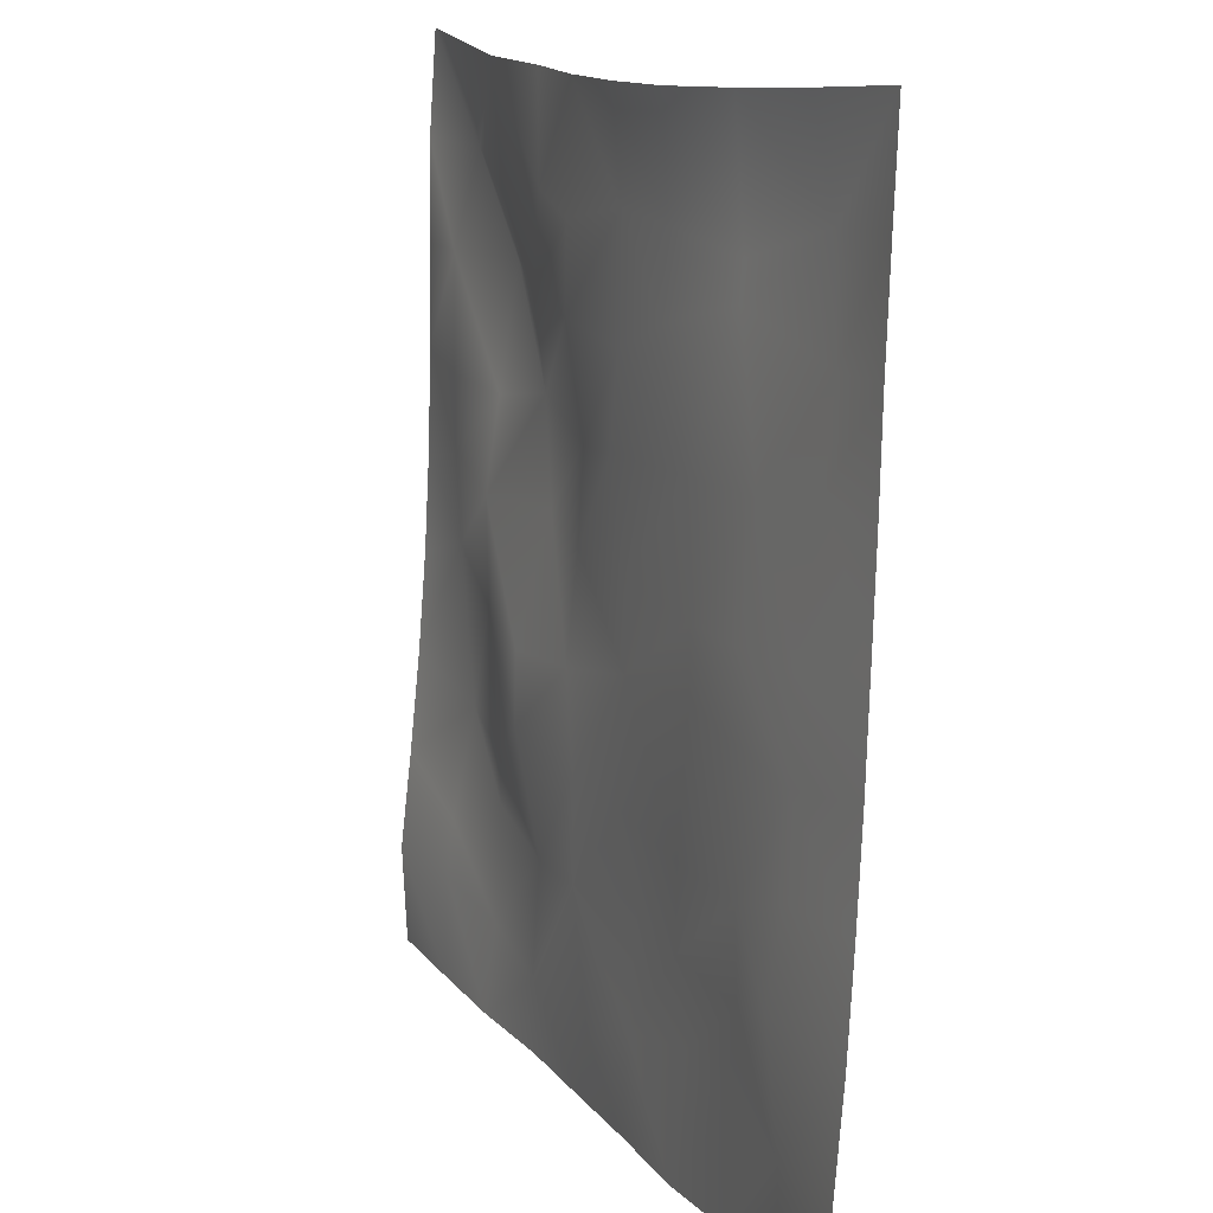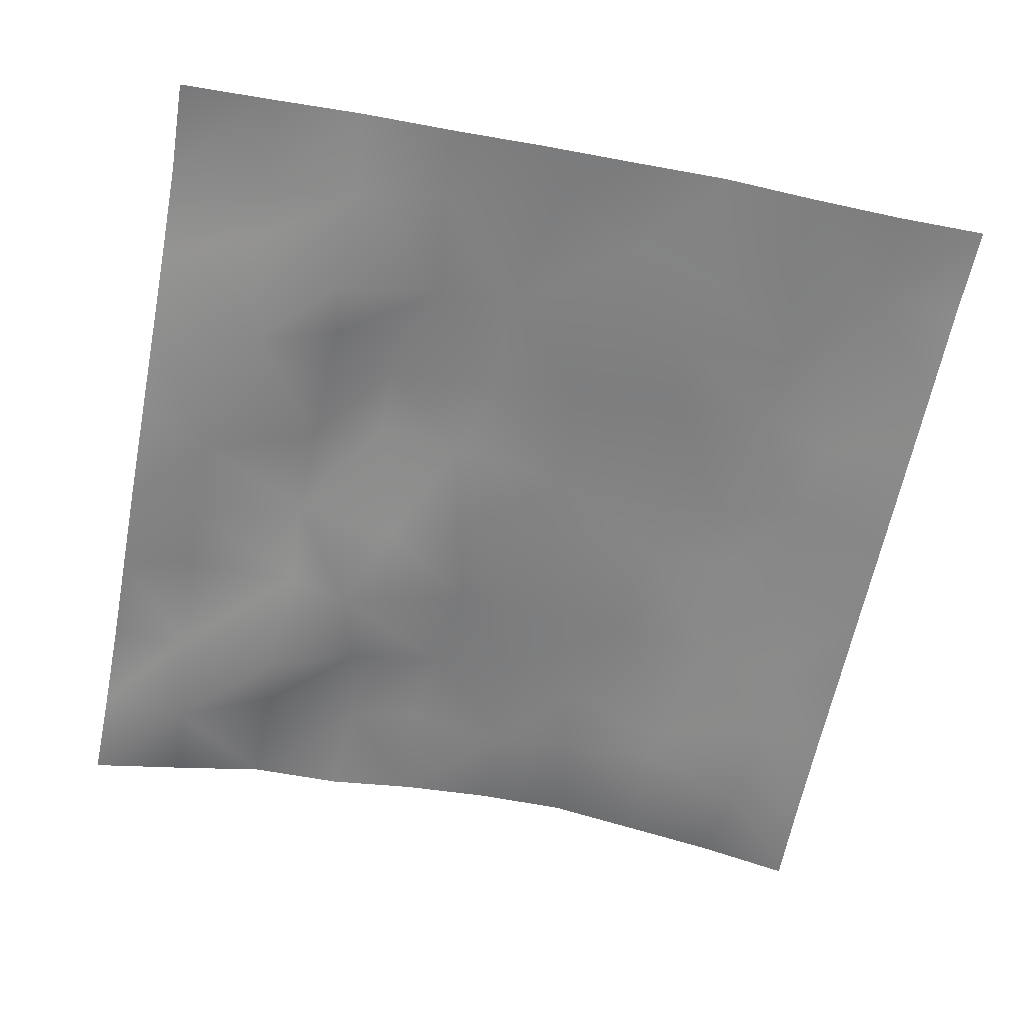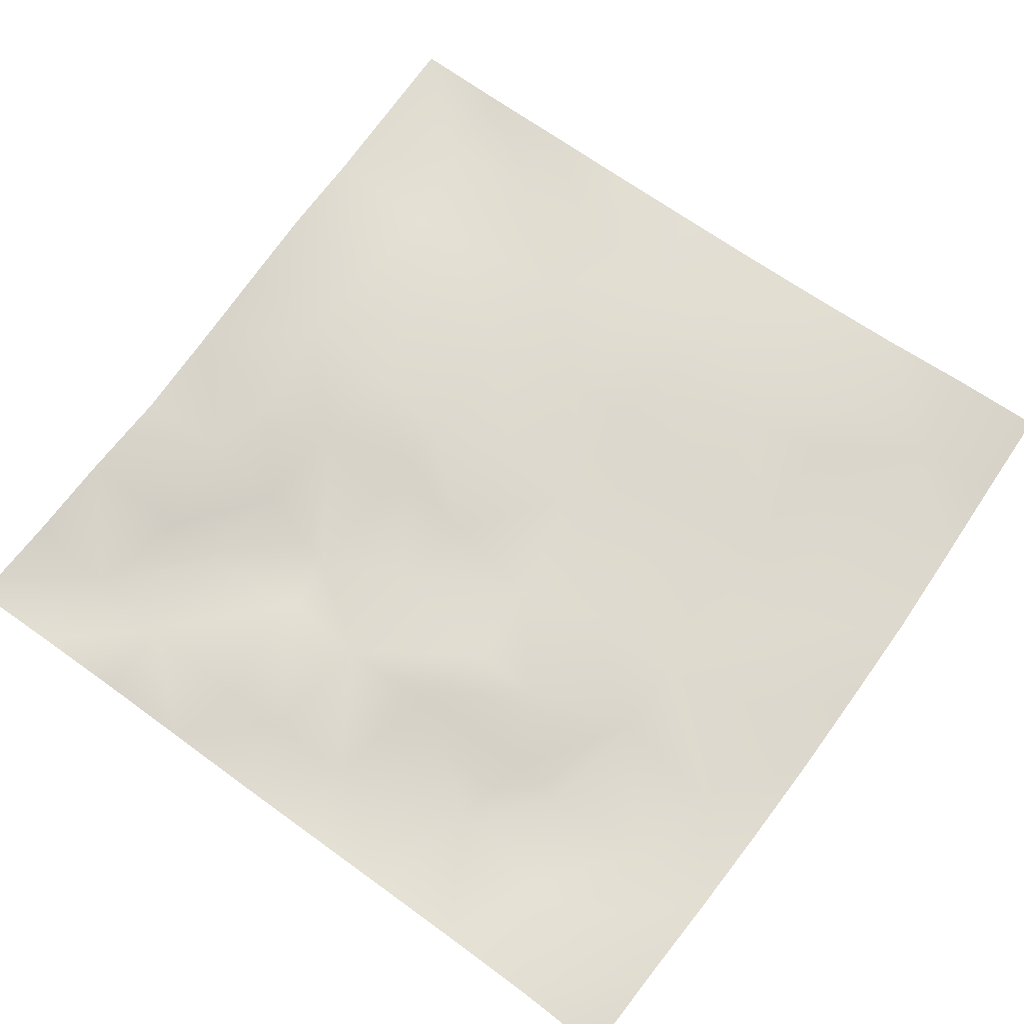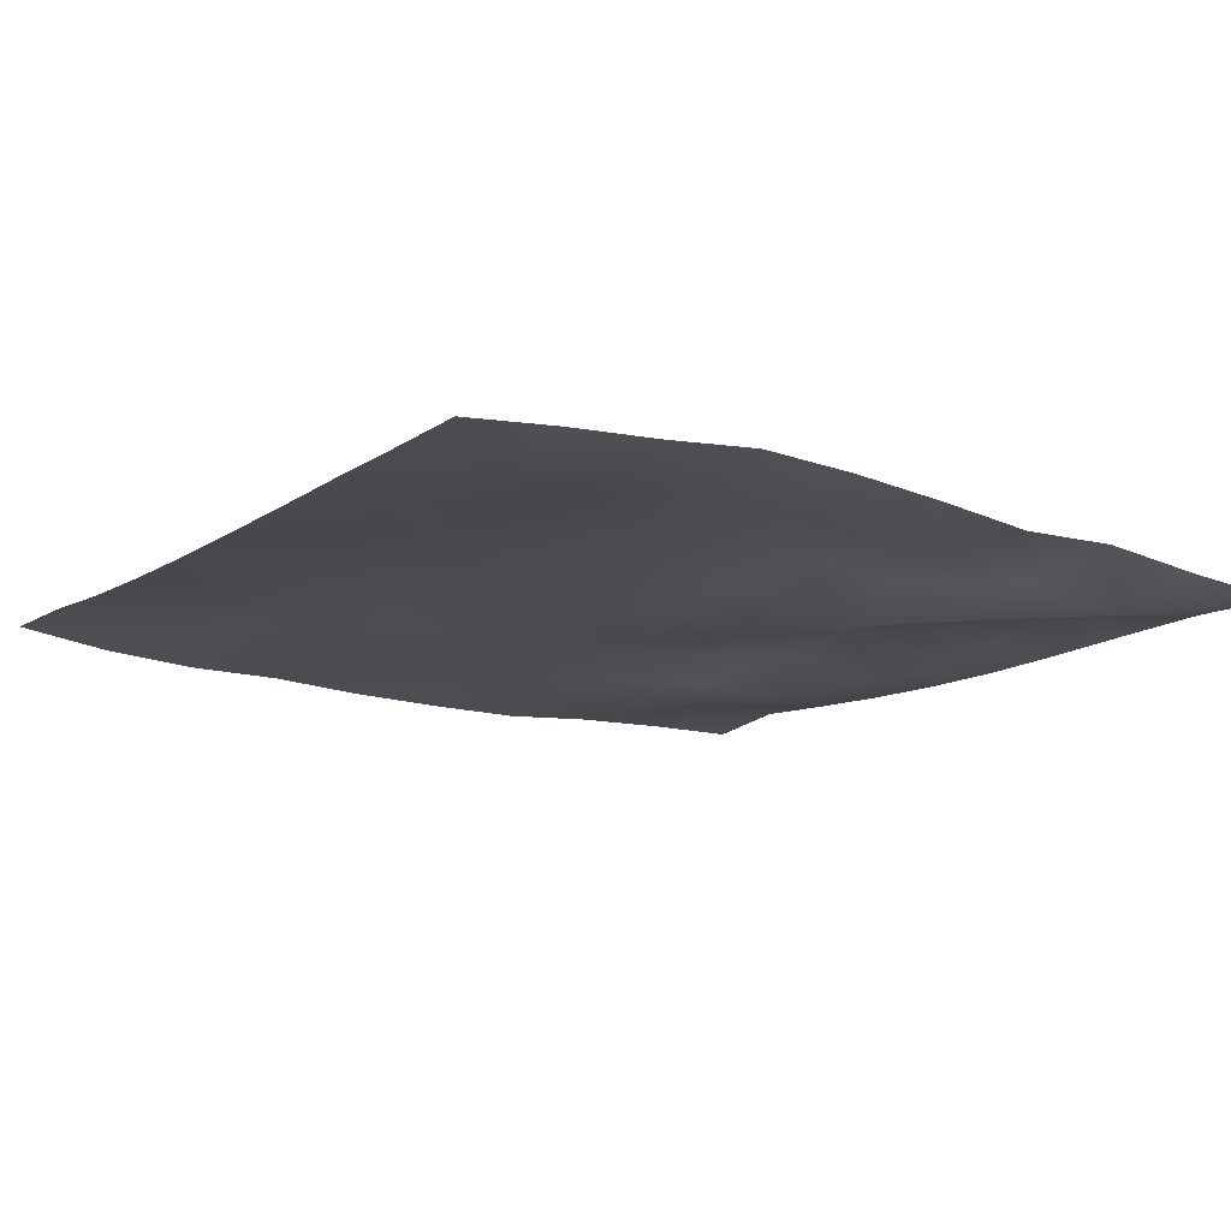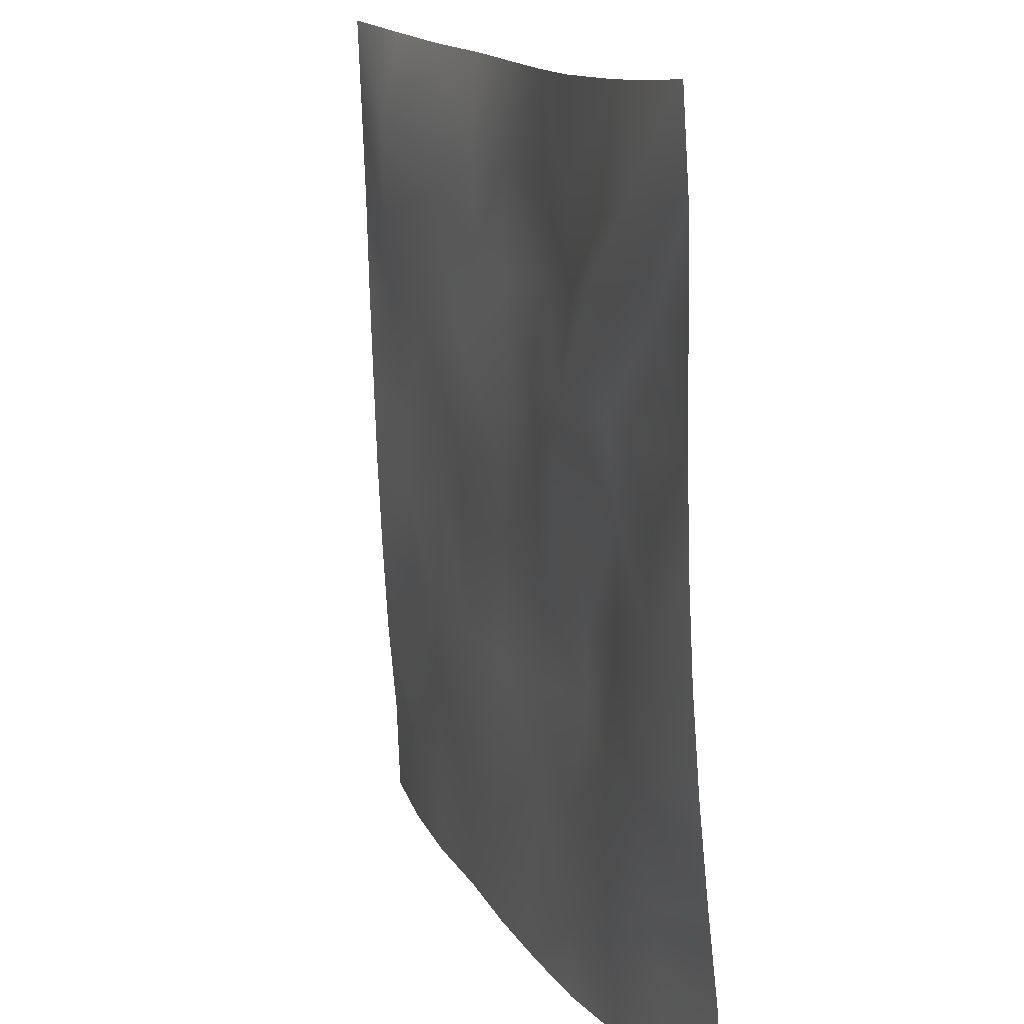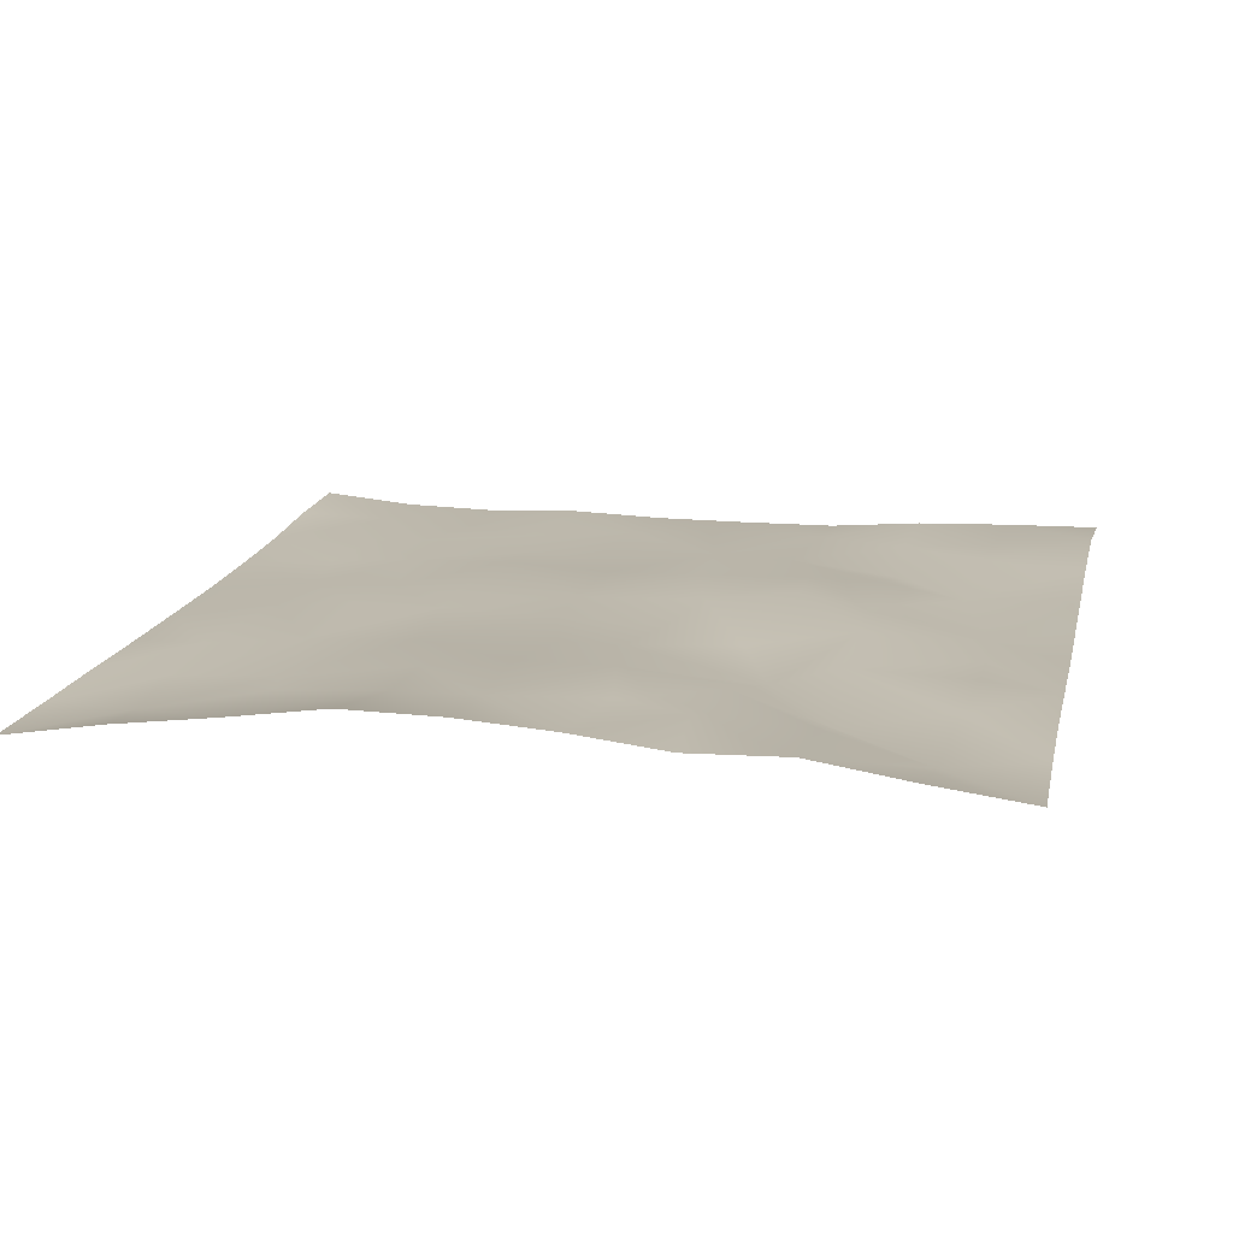
<metadata>
{"format":"obj","ext":"obj","renderer":"f3d","projection":"perspective","resolution":1024,"background":"white","views":[{"elev":13.6,"azim":66.6,"up":"+Y"},{"elev":-60.4,"azim":-11.1,"up":"+Z"},{"elev":71.7,"azim":-54.0,"up":"+Z"},{"elev":-15.7,"azim":146.4,"up":"+Z"},{"elev":14.1,"azim":-109.8,"up":"+Y"},{"elev":13.9,"azim":-167.3,"up":"+Z"}]}
</metadata>
<code>
o GNATVCloth
v -5.054 -4.979 0.4632
v 5.052 -4.997 0.4667
v -5.013 5.021 0.004229
v 4.987 5.021 0.004229
v -3.947 -5.013 0.4426
v -2.828 -5.063 0.4001
v -1.706 -5.098 0.3082
v -0.5755 -5.122 0.2974
v 0.5569 -5.124 0.3021
v 1.687 -5.119 0.3447
v 2.816 -5.082 0.3124
v 3.939 -5.037 0.351
v 3.86 4.94 0.1659
v 2.742 4.875 0.2863
v 1.631 4.83 0.4317
v 0.515 4.806 0.4111
v -0.569 4.8 0.335
v -1.66 4.822 0.2173
v -2.773 4.854 0.2592
v -3.884 4.93 0.1159
v -5.002 3.907 0.08448
v -4.994 2.791 0.1045
v -4.997 1.676 0.1189
v -5.001 0.5616 0.1481
v -5.001 -0.5504 0.2067
v -5.003 -1.66 0.2936
v -5.008 -2.767 0.4042
v -5.023 -3.873 0.5258
v 5.029 -3.887 0.4172
v 5.01 -2.779 0.3129
v 4.997 -1.669 0.2431
v 4.988 -0.5573 0.1874
v 4.984 0.5566 0.1484
v 4.98 1.672 0.1115
v 4.977 2.788 0.08407
v 4.976 3.904 0.04375
v -3.857 -3.874 0.4158
v -3.812 -3.227 0.3612
v -3.667 -1.953 0.1578
v -4.115 -0.2891 0.1199
v -4.143 0.7288 0.155
v -4.136 1.514 0.1639
v -4.072 2.807 0.1749
v -3.936 3.869 -0.0643
v -2.733 -4.044 0.3069
v -2.8 -2.78 0.2101
v -2.684 -2.193 0.2747
v -2.761 -0.6486 0.3399
v -2.794 0.4845 0.3431
v -2.715 1.526 0.221
v -2.855 2.843 -0.04921
v -2.771 3.514 0.1437
v -1.67 -4.292 0.3212
v -1.503 -2.982 0.3095
v -1.901 -1.689 0.406
v -1.885 -0.8918 0.3964
v -1.539 0.5775 0.1468
v -1.996 1.633 0.01529
v -1.746 2.662 0.2461
v -1.573 3.677 0.2501
v -0.2426 -4.395 0.3273
v -0.5908 -2.956 0.3355
v -0.5558 -1.812 0.3454
v -0.8537 -0.8379 0.2855
v -0.6221 0.373 0.2543
v -0.3927 1.406 0.2943
v -0.5928 2.58 0.3919
v -0.7643 3.473 0.3085
v 0.7341 -3.97 0.3338
v 0.8072 -2.68 0.2642
v 0.515 -1.893 0.3056
v 0.5972 -0.5574 0.3095
v 0.5657 0.3554 0.3029
v 0.2799 1.462 0.3115
v 0.5068 2.439 0.3417
v 0.5307 3.699 0.3243
v 1.954 -3.718 0.2959
v 1.674 -2.911 0.2789
v 1.815 -1.982 0.3348
v 1.972 -0.4488 0.2941
v 1.954 0.2377 0.2887
v 1.806 1.502 0.2538
v 1.399 2.777 0.3209
v 1.454 3.624 0.2891
v 2.801 -3.971 0.3237
v 3.102 -2.882 0.3544
v 2.949 -2.005 0.3116
v 2.711 -0.5462 0.3336
v 2.956 0.2523 0.3032
v 3.055 1.55 0.2009
v 2.768 3.119 0.2301
v 2.725 3.485 0.1765
v 3.933 -3.997 0.365
v 3.665 -2.747 0.3706
v 3.872 -1.705 0.3114
v 3.805 -0.7518 0.261
v 3.867 0.2606 0.2427
v 4.164 1.782 0.1567
v 4.128 2.745 0.05277
v 4.02 3.871 0.007175
f 100 4 13
f 44 3 21
f 44 19 20
f 60 19 52
f 60 17 18
f 76 17 68
f 84 16 76
f 84 14 15
f 100 14 92
f 11 93 85
f 93 86 85
f 94 87 86
f 87 96 88
f 96 89 88
f 97 90 89
f 90 99 91
f 91 100 92
f 10 85 77
f 77 86 78
f 78 87 79
f 79 88 80
f 88 81 80
f 81 90 82
f 82 91 83
f 91 84 83
f 10 69 9
f 69 78 70
f 70 79 71
f 79 72 71
f 72 81 73
f 73 82 74
f 82 75 74
f 83 76 75
f 9 61 8
f 69 62 61
f 62 71 63
f 63 72 64
f 72 65 64
f 65 74 66
f 66 75 67
f 67 76 68
f 8 53 7
f 53 62 54
f 54 63 55
f 55 64 56
f 64 57 56
f 57 66 58
f 58 67 59
f 59 68 60
f 6 53 45
f 45 54 46
f 54 47 46
f 55 48 47
f 56 49 48
f 49 58 50
f 58 51 50
f 59 52 51
f 6 37 5
f 45 38 37
f 46 39 38
f 39 48 40
f 40 49 41
f 41 50 42
f 50 43 42
f 51 44 43
f 5 28 1
f 28 38 27
f 27 39 26
f 26 40 25
f 40 24 25
f 41 23 24
f 23 43 22
f 43 21 22
f 2 93 12
f 93 30 94
f 30 95 94
f 31 96 95
f 32 97 96
f 33 98 97
f 98 35 99
f 99 36 100
f 100 36 4
f 44 20 3
f 44 52 19
f 60 18 19
f 60 68 17
f 76 16 17
f 84 15 16
f 84 92 14
f 100 13 14
f 11 12 93
f 93 94 86
f 94 95 87
f 87 95 96
f 96 97 89
f 97 98 90
f 90 98 99
f 91 99 100
f 10 11 85
f 77 85 86
f 78 86 87
f 79 87 88
f 88 89 81
f 81 89 90
f 82 90 91
f 91 92 84
f 10 77 69
f 69 77 78
f 70 78 79
f 79 80 72
f 72 80 81
f 73 81 82
f 82 83 75
f 83 84 76
f 9 69 61
f 69 70 62
f 62 70 71
f 63 71 72
f 72 73 65
f 65 73 74
f 66 74 75
f 67 75 76
f 8 61 53
f 53 61 62
f 54 62 63
f 55 63 64
f 64 65 57
f 57 65 66
f 58 66 67
f 59 67 68
f 6 7 53
f 45 53 54
f 54 55 47
f 55 56 48
f 56 57 49
f 49 57 58
f 58 59 51
f 59 60 52
f 6 45 37
f 45 46 38
f 46 47 39
f 39 47 48
f 40 48 49
f 41 49 50
f 50 51 43
f 51 52 44
f 5 37 28
f 28 37 38
f 27 38 39
f 26 39 40
f 40 41 24
f 41 42 23
f 23 42 43
f 43 44 21
f 2 29 93
f 93 29 30
f 30 31 95
f 31 32 96
f 32 33 97
f 33 34 98
f 98 34 35
f 99 35 36

</code>
